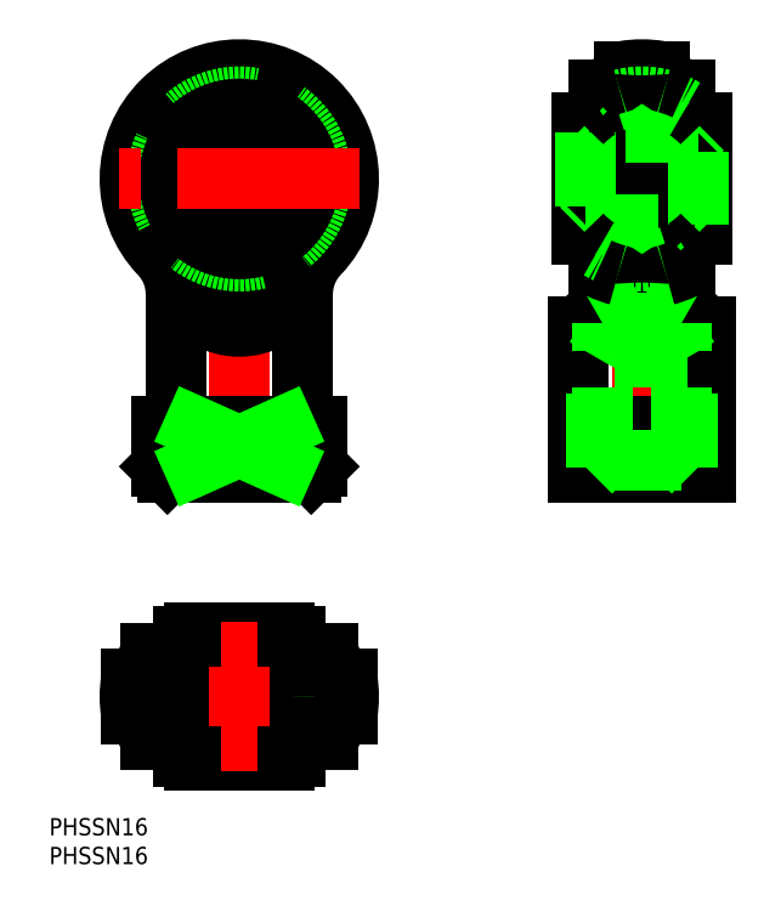
<metadata>
{"format":"dxf","ext":"dxf","renderer":"ezdxf+matplotlib","layout":"modelspace","background":"white","min_lineweight":24,"dpi":150}
</metadata>
<code>
0
SECTION
2
ENTITIES
0
TEXT
8
0
10
-33.04
20
-24.13
30
0
40
3
1
PHSSN16
0
TEXT
8
0
10
-33.04
20
-29.13
30
0
40
3
1
PHSSN16
0
LINE
8
CENTER
10
0
20
111
30
0
11
0
21
37
31
0
0
LINE
8
CENTER
10
-21
20
0
30
0
11
21
21
0
31
0
0
LINE
8
CENTER
10
82.5
20
90
30
0
11
57.5
21
90
31
0
0
LINE
8
CENTER
10
70
20
37
30
0
11
70
21
111
31
0
0
LINE
8
0
10
-7.826
20
40
30
0
11
-7.826
21
47
31
0
0
LINE
8
0
10
7.826
20
40
30
0
11
7.826
21
47
31
0
0
LINE
8
0
10
-13.5
20
47
30
0
11
-13.5
21
40
31
0
0
LINE
8
0
10
13.5
20
40
30
0
11
13.5
21
47
31
0
0
LINE
8
0
10
-13.14
20
-3.1
30
0
11
-18.75
21
-3.1
31
0
0
LINE
8
0
10
-13.14
20
3.1
30
0
11
-18.75
21
3.1
31
0
0
ARC
8
0
10
0
20
-2.416e-13
30
0
40
19
50
170.6
51
189.4
0
ARC
8
0
10
0
20
0
30
0
40
13.5
50
125.4
51
234.6
0
ARC
8
0
10
0
20
0
30
0
40
12.5
50
118.4
51
241.6
0
ARC
8
0
10
0
20
0
30
0
40
12.5
50
298.4
51
61.64
0
ARC
8
0
10
0
20
0
30
0
40
13.5
50
305.4
51
54.57
0
ARC
8
0
10
0
20
-2.416e-13
30
0
40
19
50
350.6
51
9.39
0
LINE
8
0
10
-7.826
20
-11
30
0
11
7.826
21
-11
31
0
0
LINE
8
0
10
18.75
20
-3.1
30
0
11
13.14
21
-3.1
31
0
0
ARC
8
0
10
-5.311
20
62.53
30
0
40
26.08
50
295.5
51
300.2
0
LINE
8
0
10
7.826
20
11
30
0
11
-7.826
21
11
31
0
0
LINE
8
0
10
12.5
20
39
30
0
11
-12.5
21
39
31
0
0
LINE
8
0
10
-13.5
20
40
30
0
11
-7.826
21
40
31
0
0
LINE
8
0
10
-13.5
20
40
30
0
11
-12.5
21
39
31
0
0
ARC
8
0
10
5.311
20
62.53
30
0
40
26.08
50
239.8
51
244.5
0
LINE
8
0
10
18.75
20
3.1
30
0
11
13.14
21
3.1
31
0
0
LINE
8
0
10
7.826
20
40
30
0
11
13.5
21
40
31
0
0
LINE
8
0
10
12.5
20
39
30
0
11
13.5
21
40
31
0
0
ARC
8
0
10
0
20
90
30
0
40
18.75
50
315.7
51
224.3
0
CIRCLE
8
0
10
0
20
90
30
0
40
17.22
0
CIRCLE
8
0
10
0
20
90
30
0
40
15.5
0
ARC
8
0
10
0
20
90
30
0
40
19
50
316.4
51
223.6
0
LINE
8
0
10
11
20
49.5
30
0
11
11
21
70
31
0
0
LINE
8
0
10
-11
20
70
30
0
11
-11
21
49.5
31
0
0
ARC
8
0
10
1.42e-14
20
75.62
30
0
40
11.25
50
210
51
330
0
LINE
8
0
10
-13.5
20
47
30
0
11
13.5
21
47
31
0
0
ARC
8
0
10
-13.5
20
49.5
30
0
40
2.5
50
270
51
0
0
ARC
8
0
10
13.5
20
49.5
30
0
40
2.5
50
180
51
270
0
ARC
8
0
10
0
20
90
30
0
40
21.1
50
239.4
51
300.6
0
ARC
8
0
10
-20.53
20
69.9
30
0
40
9.989
50
11.18
51
44.5
0
ARC
8
0
10
-21
20
70
30
0
40
10
50
0
51
43.6
0
ARC
8
0
10
17.78
20
85.91
30
0
40
31.8
50
206.3
51
210
0
ARC
8
0
10
20.51
20
69.9
30
0
40
9.97
50
135.5
51
168.9
0
ARC
8
0
10
21
20
70
30
0
40
10
50
136.4
51
180
0
ARC
8
0
10
-17.78
20
85.91
30
0
40
31.8
50
330
51
333.7
0
LINE
8
0
10
59
20
64.36
30
0
11
59
21
39
31
0
0
LINE
8
0
10
81
20
39
30
0
11
81
21
64.36
31
0
0
LINE
8
0
10
81
20
39
30
0
11
59
21
39
31
0
0
LINE
8
0
10
59
20
40
30
0
11
81
21
40
31
0
0
LINE
8
0
10
62.5
20
105.5
30
0
11
62.5
21
74.5
31
0
0
LINE
8
0
10
77.5
20
105.5
30
0
11
77.5
21
74.5
31
0
0
LINE
8
0
10
73.1
20
108.7
30
0
11
73.1
21
71.83
31
0
0
LINE
8
0
10
66.9
20
108.7
30
0
11
66.9
21
71.83
31
0
0
ARC
8
0
10
169.7
20
-45.33
30
0
40
155.8
50
132.3
51
135.3
0
ARC
8
0
10
-29.74
20
-45.33
30
0
40
155.8
50
44.73
51
47.73
0
LINE
8
0
10
59
20
47
30
0
11
81
21
47
31
0
0
ARC
8
0
10
1.973
20
140.4
30
0
40
94.46
50
311.8
51
313.4
0
ARC
8
0
10
138
20
140.4
30
0
40
94.46
50
226.6
51
228.2
0
ARC
8
0
10
70
20
90
30
0
40
19
50
80.61
51
99.39
0
CIRCLE
8
0
10
0
20
0
30
0
40
6.918
0
CIRCLE
8
0
10
0
20
0
30
0
40
8
0
LINE
8
0
10
62
20
39.92
30
0
11
62
21
59
31
0
0
LINE
8
0
10
78
20
39.92
30
0
11
78
21
59
31
0
0
LINE
8
0
10
78
20
59
30
0
11
62
21
59
31
0
0
LINE
8
0
10
63.08
20
41
30
0
11
63.08
21
65
31
0
0
LINE
8
0
10
62
20
59
30
0
11
63.08
21
60.87
31
0
0
LINE
8
0
10
63.08
20
65
30
0
11
70
21
68.99
31
0
0
LINE
8
0
10
76.92
20
65
30
0
11
63.08
21
65
31
0
0
LINE
8
0
10
76.92
20
65
30
0
11
70
21
68.99
31
0
0
LINE
8
0
10
76.92
20
41
30
0
11
76.92
21
65
31
0
0
LINE
8
0
10
78
20
59
30
0
11
76.92
21
60.87
31
0
0
CIRCLE
8
0
10
0
20
0
30
0
40
8.918
0
LINE
8
0
10
76.92
20
41
30
0
11
63.08
21
41
31
0
0
LINE
8
0
10
63.08
20
41
30
0
11
61.08
21
39
31
0
0
LINE
8
0
10
76.92
20
41
30
0
11
78.92
21
39
31
0
0
LINE
8
0
10
-7.826
20
47
30
0
11
7.826
21
40
31
0
0
LINE
8
0
10
7.826
20
47
30
0
11
-7.826
21
40
31
0
0
CIRCLE
8
0
10
0
20
90
30
0
40
14.29
0
LINE
8
0
10
80.5
20
99.69
30
0
11
80.5
21
80.31
31
0
0
LINE
8
0
10
59.5
20
80.31
30
0
11
59.5
21
99.69
31
0
0
CIRCLE
8
0
10
0
20
90
30
0
40
9.693
0
CIRCLE
8
0
10
0
20
90
30
0
40
12.16
0
CIRCLE
8
0
10
0
20
90
30
0
40
8
0
CIRCLE
8
0
10
0
20
90
30
0
40
8.7
0
LINE
8
0
10
60.2
20
82
30
0
11
59.5
21
81.3
31
0
0
LINE
8
0
10
79.8
20
82
30
0
11
80.5
21
81.3
31
0
0
LINE
8
0
10
79.8
20
98
30
0
11
80.5
21
98.7
31
0
0
LINE
8
0
10
60.2
20
98
30
0
11
59.5
21
98.7
31
0
0
LINE
8
0
10
60.2
20
98
30
0
11
60.2
21
82
31
0
0
LINE
8
0
10
60.2
20
82
30
0
11
79.8
21
82
31
0
0
LINE
8
0
10
79.8
20
82
30
0
11
79.8
21
98
31
0
0
LINE
8
0
10
79.8
20
98
30
0
11
60.2
21
98
31
0
0
LINE
8
CENTER
10
21
20
90
30
0
11
-21
21
90
31
0
0
LINE
8
CENTER
10
0
20
13
30
0
11
0
21
-13
31
0
0
ARC
8
0
10
70
20
90
30
0
40
14.29
50
222.7
51
238.3
0
ARC
8
0
10
70
20
90
30
0
40
14.29
50
42.71
51
58.34
0
ARC
8
0
10
70
20
90
30
0
40
14.29
50
121.7
51
137.3
0
ARC
8
0
10
70
20
90
30
0
40
14.29
50
58.34
51
121.7
0
ARC
8
0
10
70
20
90
30
0
40
14.29
50
238.3
51
301.7
0
ARC
8
0
10
70
20
90
30
0
40
14.29
50
301.7
51
317.3
0
ARC
8
0
10
-1.42e-14
20
1.42e-14
30
0
40
14.29
50
132.7
51
148.3
0
LINE
8
0
10
-9.693
20
10.5
30
0
11
-8.485
21
10.5
31
0
0
LINE
8
0
10
9.693
20
-10.5
30
0
11
8.485
21
-10.5
31
0
0
ARC
8
0
10
-1.42e-14
20
1.42e-14
30
0
40
14.29
50
211.7
51
227.3
0
ARC
8
0
10
-1.42e-14
20
1.42e-14
30
0
40
14.29
50
312.7
51
328.3
0
ARC
8
0
10
-1.42e-14
20
1.42e-14
30
0
40
14.29
50
31.66
51
47.29
0
LINE
8
0
10
-8.485
20
-10.5
30
0
11
-9.693
21
-10.5
31
0
0
LINE
8
0
10
8.485
20
10.5
30
0
11
9.693
21
10.5
31
0
0
ARC
8
0
10
70
20
90
30
0
40
17.22
50
244.2
51
255.8
0
ARC
8
0
10
74.6
20
71.85
30
0
40
1.5
50
104.2
51
180
0
ARC
8
0
10
65.4
20
71.85
30
0
40
1.5
50
7e-15
51
75.77
0
ARC
8
0
10
70
20
90
30
0
40
17.22
50
284.2
51
295.8
0
ARC
8
0
10
74.6
20
108.1
30
0
40
1.5
50
180
51
255.8
0
ARC
8
0
10
70
20
90
30
0
40
17.22
50
64.18
51
75.77
0
ARC
8
0
10
65.4
20
108.1
30
0
40
1.5
50
284.2
51
0
0
ARC
8
0
10
70
20
90
30
0
40
17.22
50
104.2
51
115.8
0
LINE
8
0
10
15.5
20
7.5
30
0
11
11.22
21
7.5
31
0
0
ARC
8
0
10
0
20
1.39e-14
30
0
40
17.22
50
154.2
51
165.8
0
ARC
8
0
10
-18.15
20
4.6
30
0
40
1.5
50
270
51
345.8
0
ARC
8
0
10
-18.15
20
-4.6
30
0
40
1.5
50
14.23
51
90
0
ARC
8
0
10
0
20
1.39e-14
30
0
40
17.22
50
194.2
51
205.8
0
LINE
8
0
10
15.5
20
-7.5
30
0
11
11.22
21
-7.5
31
0
0
ARC
8
0
10
0
20
1.39e-14
30
0
40
17.22
50
334.2
51
345.8
0
ARC
8
0
10
18.15
20
-4.6
30
0
40
1.5
50
90
51
165.8
0
ARC
8
0
10
0
20
1.39e-14
30
0
40
17.22
50
14.23
51
25.82
0
ARC
8
0
10
18.15
20
4.6
30
0
40
1.5
50
194.2
51
270
0
LINE
8
0
10
-11.22
20
7.5
30
0
11
-15.5
21
7.5
31
0
0
LINE
8
0
10
-11.22
20
-7.5
30
0
11
-15.5
21
-7.5
31
0
0
ENDSEC
0
EOF

</code>
